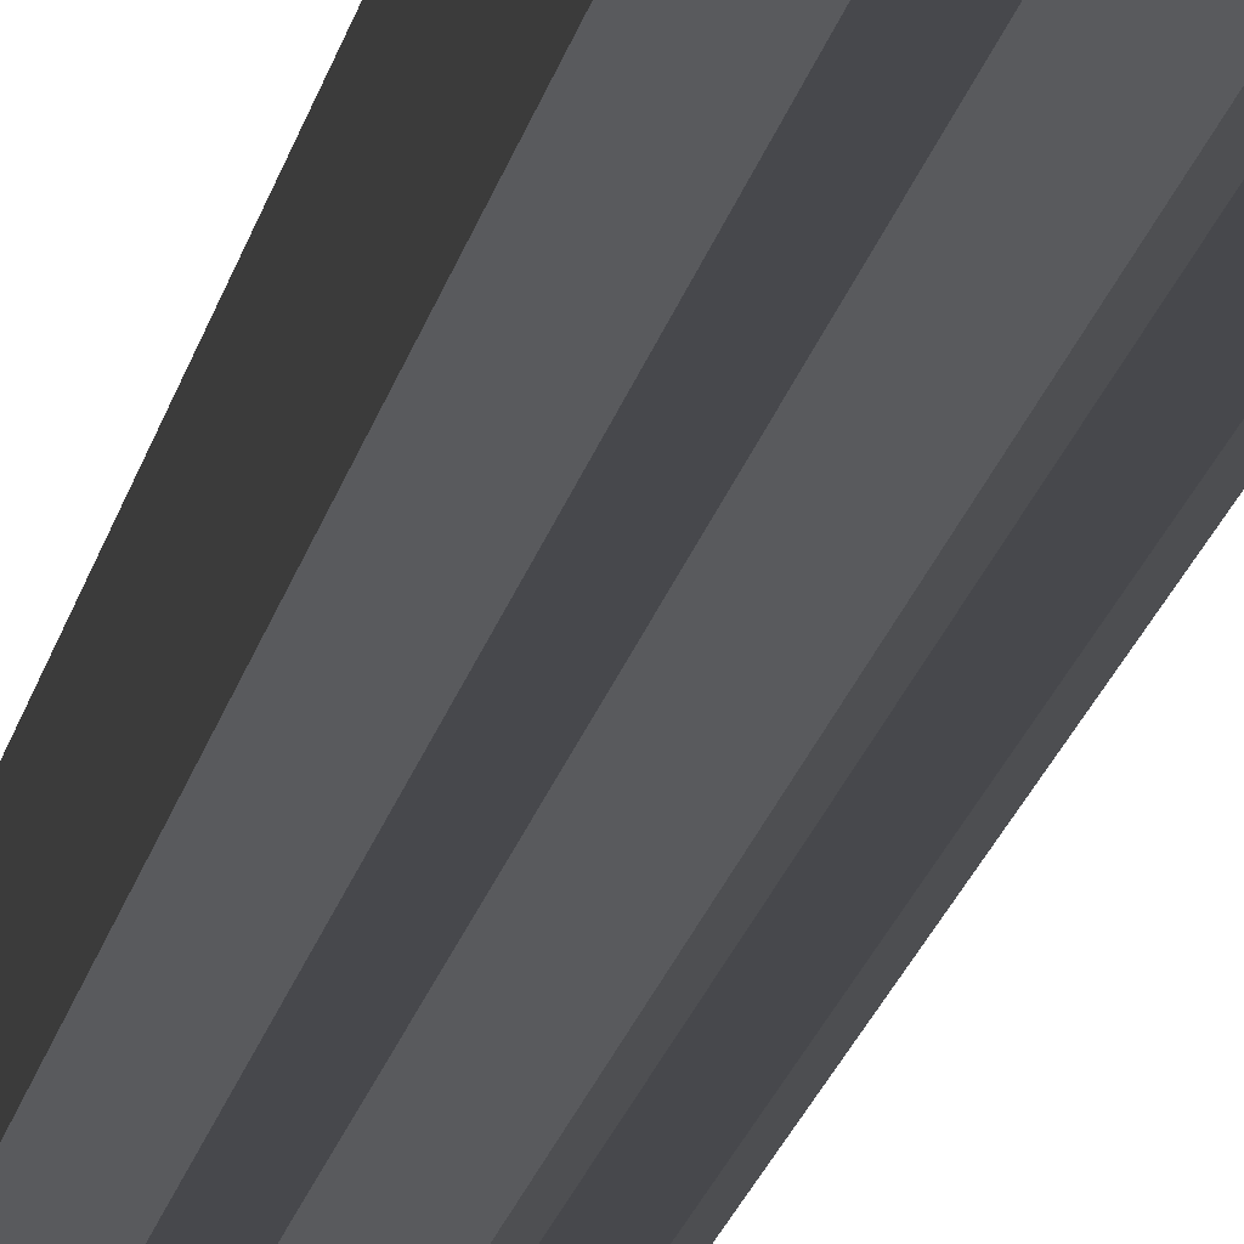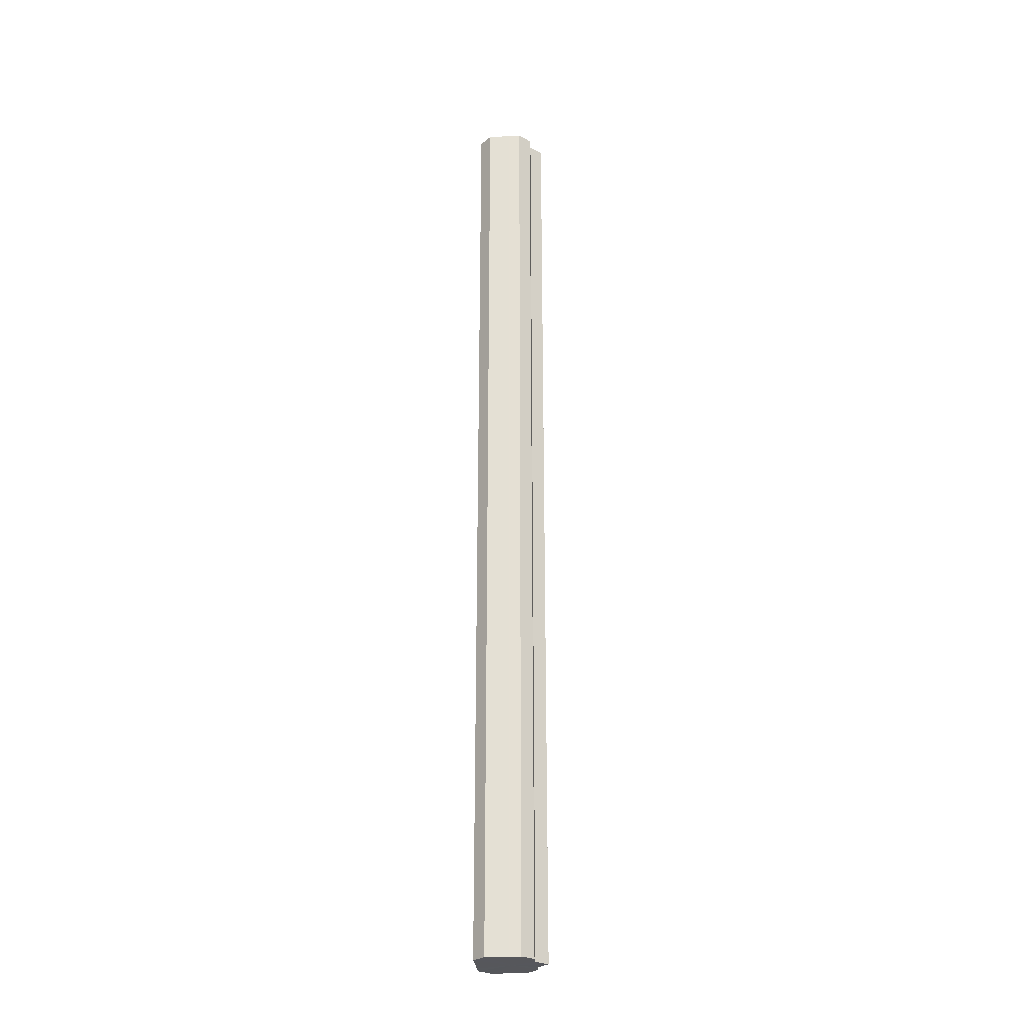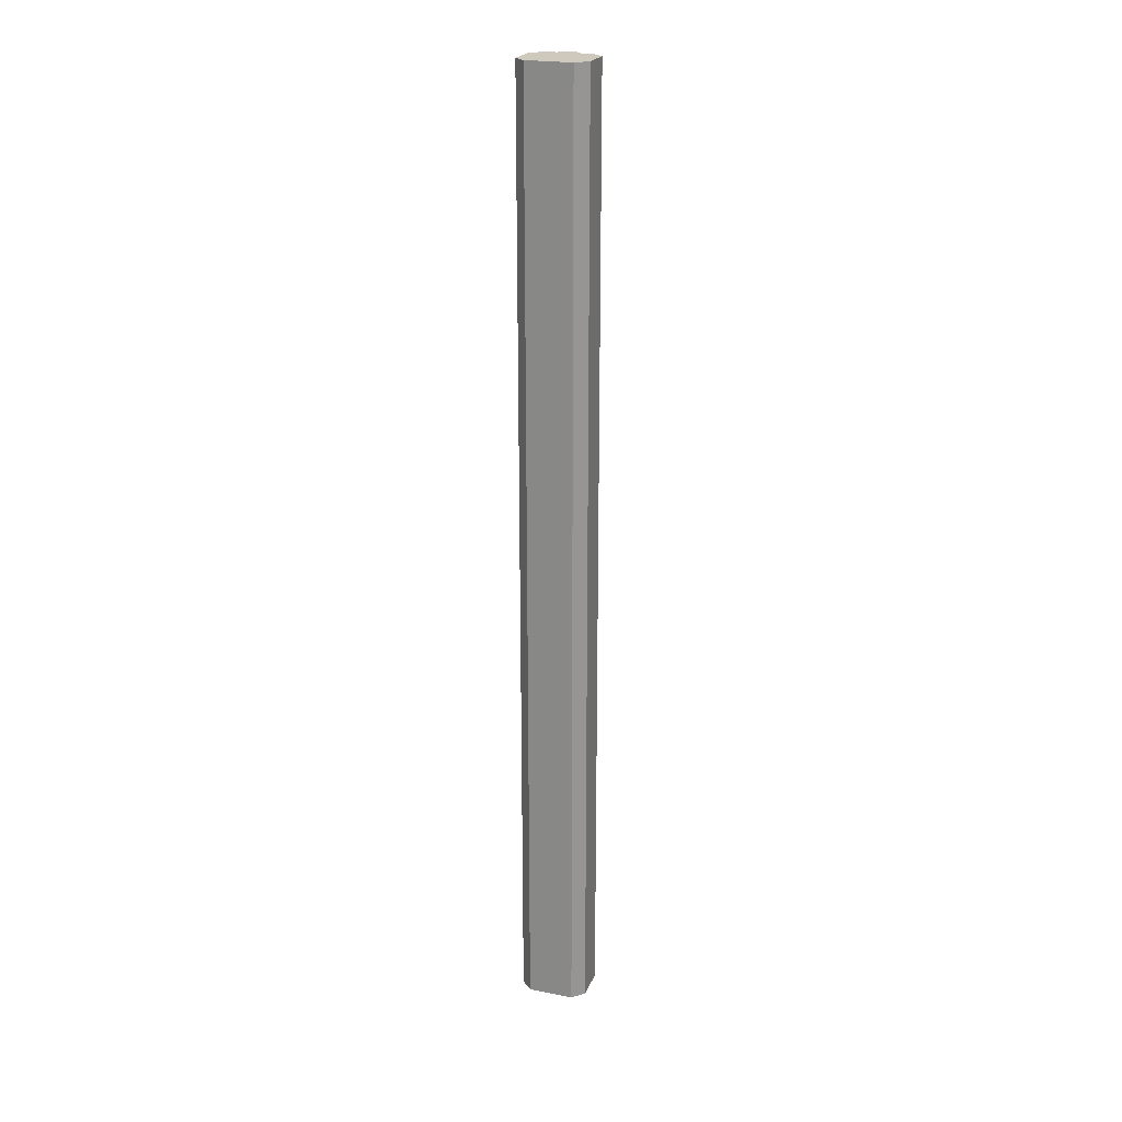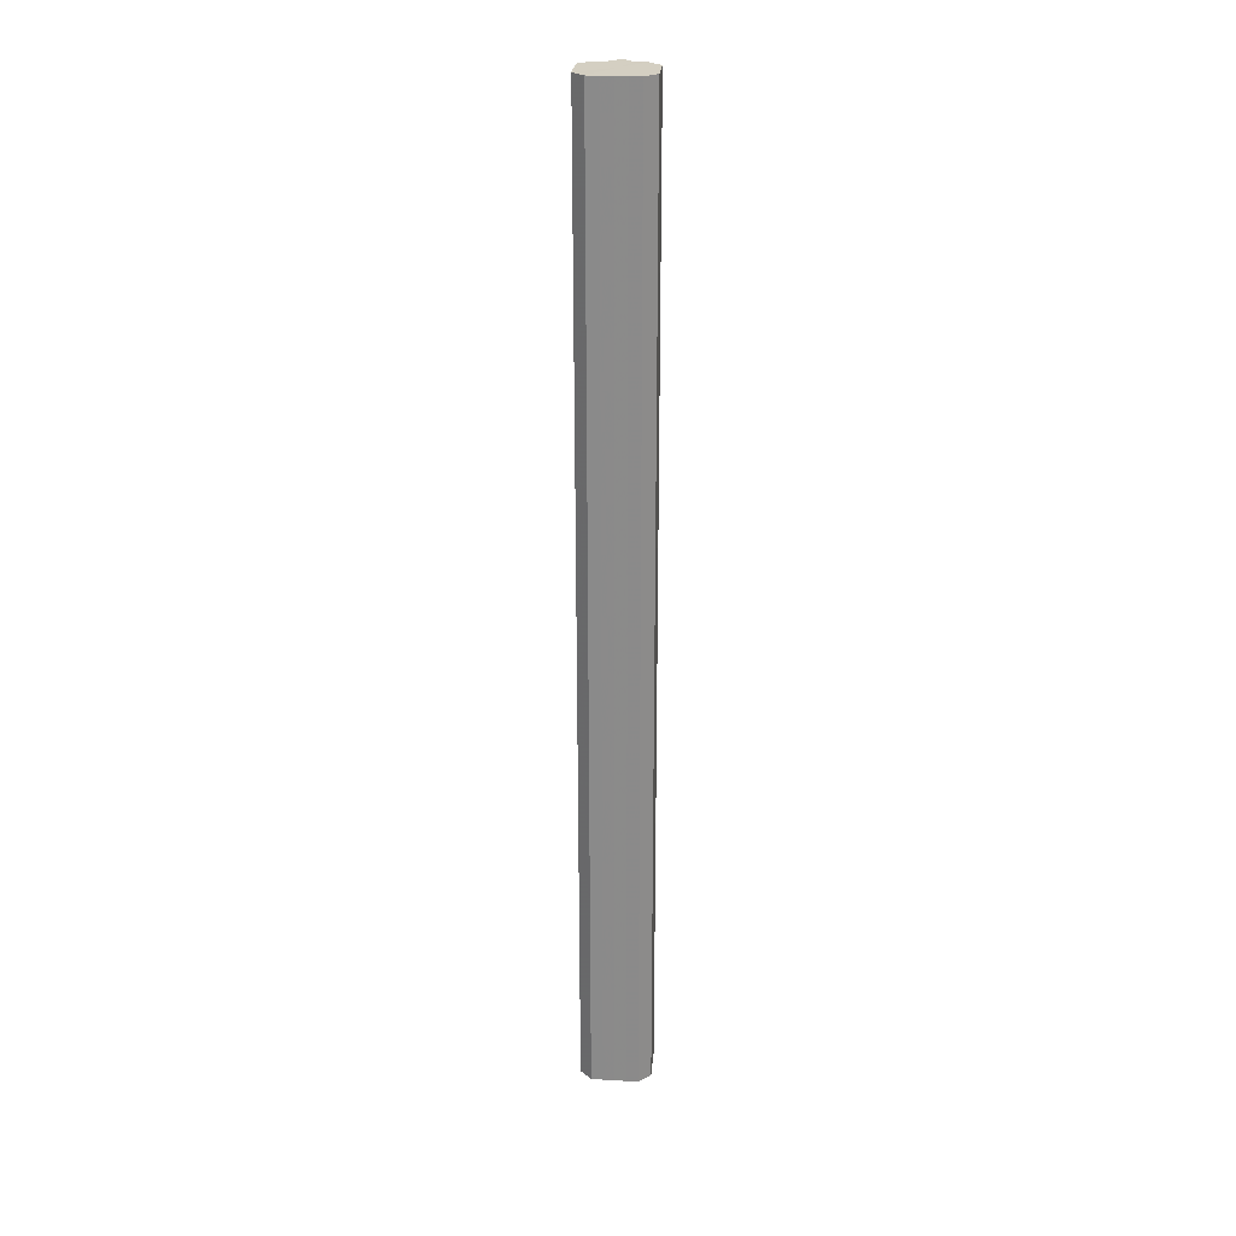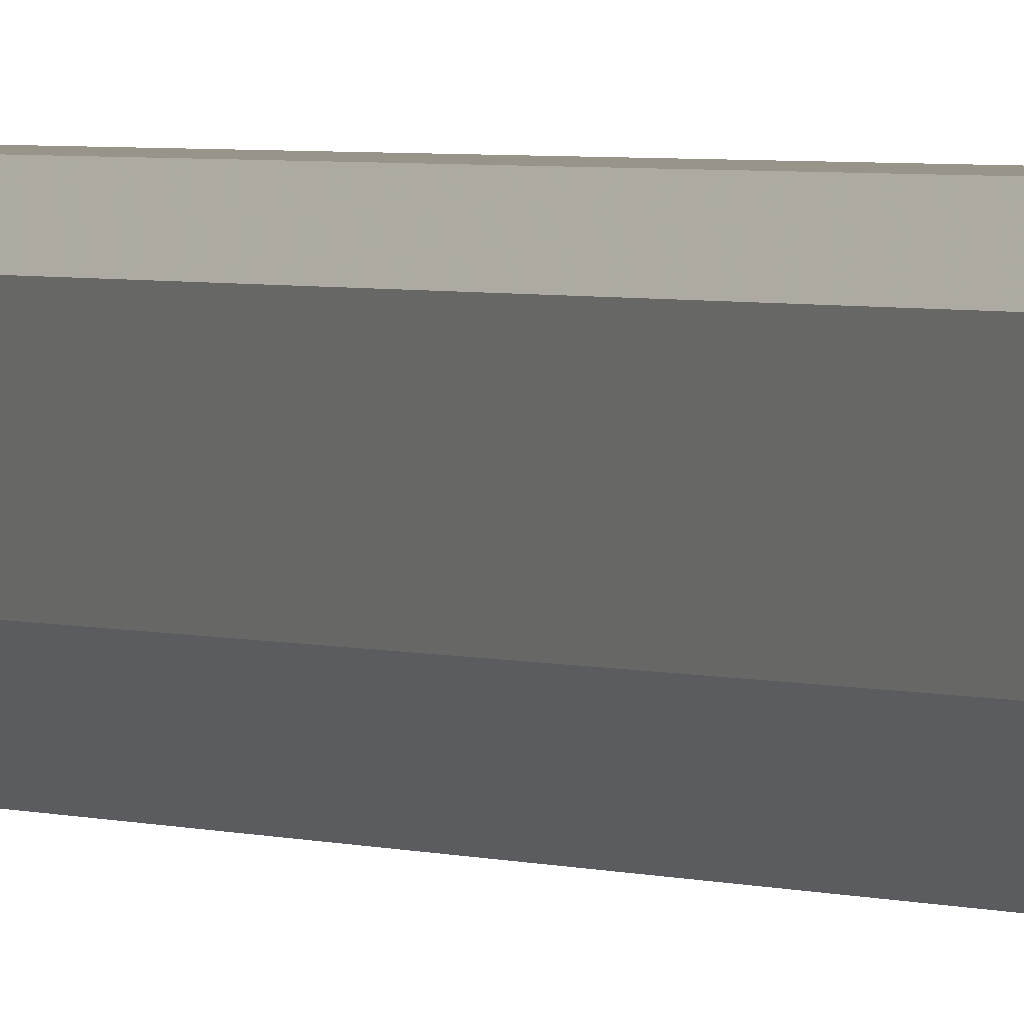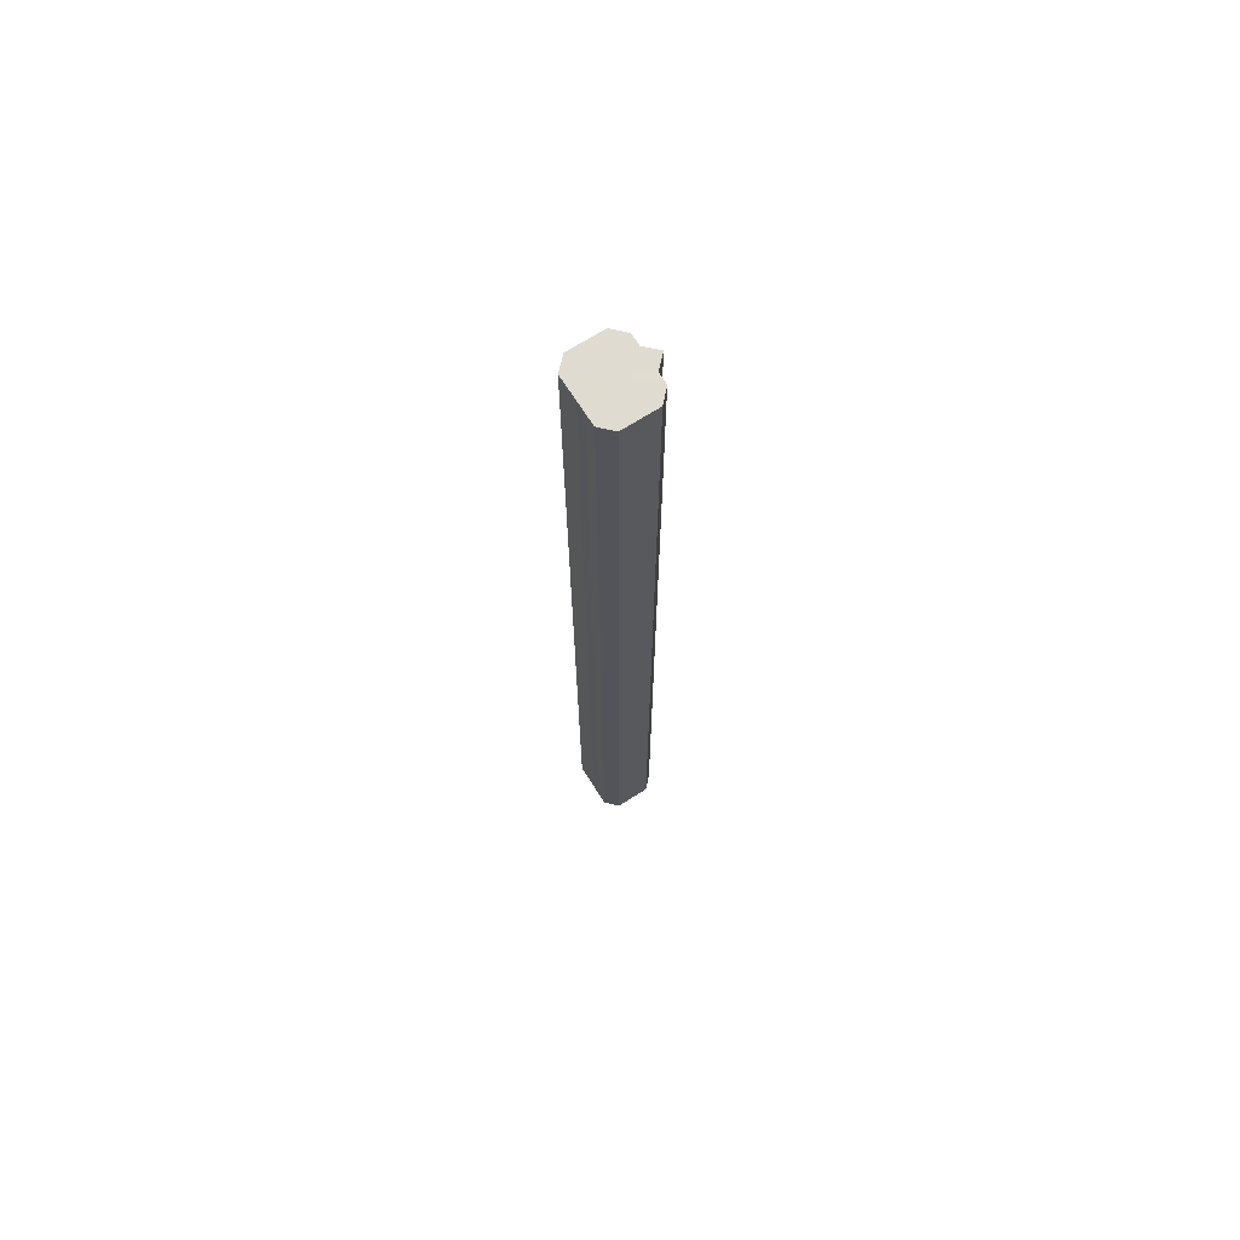
<metadata>
{"format":"obj","ext":"obj","renderer":"f3d","projection":"perspective","resolution":1024,"background":"white","views":[{"elev":-11.6,"azim":-6.8,"up":"+Y"},{"elev":-27.3,"azim":-85.0,"up":"+Z"},{"elev":22.5,"azim":-161.6,"up":"+Z"},{"elev":25.6,"azim":-174.7,"up":"+Z"},{"elev":1.6,"azim":-24.4,"up":"+Y"},{"elev":70.1,"azim":-122.5,"up":"+Z"}]}
</metadata>
<code>
o 5861
v 2216 1889 13.72
v 2216 1889 13.72
v 2216 1889 14.55
v 2216 1889 13.72
v 2216 1889 14.55
v 2216 1889 13.72
v 2216 1889 14.55
v 2216 1889 13.72
v 2216 1889 14.55
v 2216 1889 13.72
v 2216 1889 14.55
v 2216 1889 13.72
v 2216 1889 14.55
v 2216 1889 13.72
v 2216 1889 14.55
v 2216 1889 13.72
v 2216 1889 14.55
v 2216 1889 13.72
v 2216 1889 14.55
v 2216 1889 13.72
v 2216 1889 14.55
v 2216 1889 13.72
v 2216 1889 14.55
v 2216 1889 13.72
v 2216 1889 14.55
v 2216 1889 13.72
v 2216 1889 14.55
v 2216 1889 13.72
v 2216 1889 14.55
v 2216 1889 13.72
v 2216 1889 14.55
v 2216 1889 13.72
v 2216 1889 14.55
v 2216 1889 13.72
v 2216 1889 14.55
v 2216 1889 13.72
v 2216 1889 14.55
v 2216 1889 13.72
v 2216 1889 14.55
v 2216 1889 13.72
v 2216 1889 14.55
v 2216 1889 13.72
v 2216 1889 14.55
v 2216 1889 13.72
v 2216 1889 14.55
v 2216 1889 13.72
v 2216 1889 14.55
v 2216 1889 13.72
v 2216 1889 14.55
v 2216 1889 13.72
v 2216 1889 14.55
v 2216 1889 13.72
v 2216 1889 14.55
v 2216 1889 13.72
v 2216 1889 14.55
v 2216 1889 13.72
v 2216 1889 14.55
v 2216 1889 13.72
v 2216 1889 14.55
v 2216 1889 13.72
v 2216 1889 14.55
v 2216 1889 13.72
v 2216 1889 14.55
v 2216 1889 13.72
v 2216 1889 14.55
v 2216 1889 13.72
v 2216 1889 13.72
v 2216 1889 13.72
v 2216 1889 13.72
v 2216 1889 13.72
v 2216 1889 13.72
v 2216 1889 13.72
v 2216 1889 13.72
v 2216 1889 13.72
v 2216 1889 13.72
v 2216 1889 13.72
v 2216 1889 13.72
v 2216 1889 13.72
v 2216 1889 13.72
v 2216 1889 13.72
v 2216 1889 13.72
v 2216 1889 14.55
v 2216 1889 14.55
v 2216 1889 14.55
v 2216 1889 14.55
v 2216 1889 14.55
v 2216 1889 14.55
v 2216 1889 14.55
v 2216 1889 14.55
v 2216 1889 14.55
v 2216 1889 14.55
v 2216 1889 14.55
v 2216 1889 14.55
v 2216 1889 14.55
v 2216 1889 14.55
v 2216 1889 14.55
v 2216 1889 14.55
v 2216 1889 14.55
f 1 2 3
f 2 4 5
f 6 1 7
f 4 8 9
f 8 10 11
f 12 6 13
f 14 12 15
f 16 14 17
f 18 16 19
f 20 18 21
f 22 20 23
f 24 22 25
f 26 24 27
f 28 26 29
f 30 28 31
f 32 30 33
f 33 34 35
f 35 36 37
f 37 38 39
f 39 40 41
f 41 42 43
f 43 44 45
f 45 46 47
f 47 48 49
f 49 50 51
f 51 52 53
f 53 54 55
f 55 56 57
f 57 58 59
f 59 60 61
f 61 62 63
f 63 64 65
f 66 64 67
f 66 68 64
f 66 67 69
f 66 70 68
f 66 69 71
f 66 72 70
f 66 71 73
f 66 74 72
f 66 73 75
f 66 76 74
f 66 75 77
f 66 78 76
f 66 77 79
f 66 80 78
f 66 79 81
f 66 81 80
f 82 83 84
f 82 85 83
f 82 84 86
f 82 87 85
f 82 86 88
f 82 89 87
f 82 88 90
f 82 91 89
f 82 90 92
f 82 93 91
f 82 92 94
f 82 95 93
f 82 94 96
f 82 97 95
f 82 96 98
f 82 98 97

</code>
